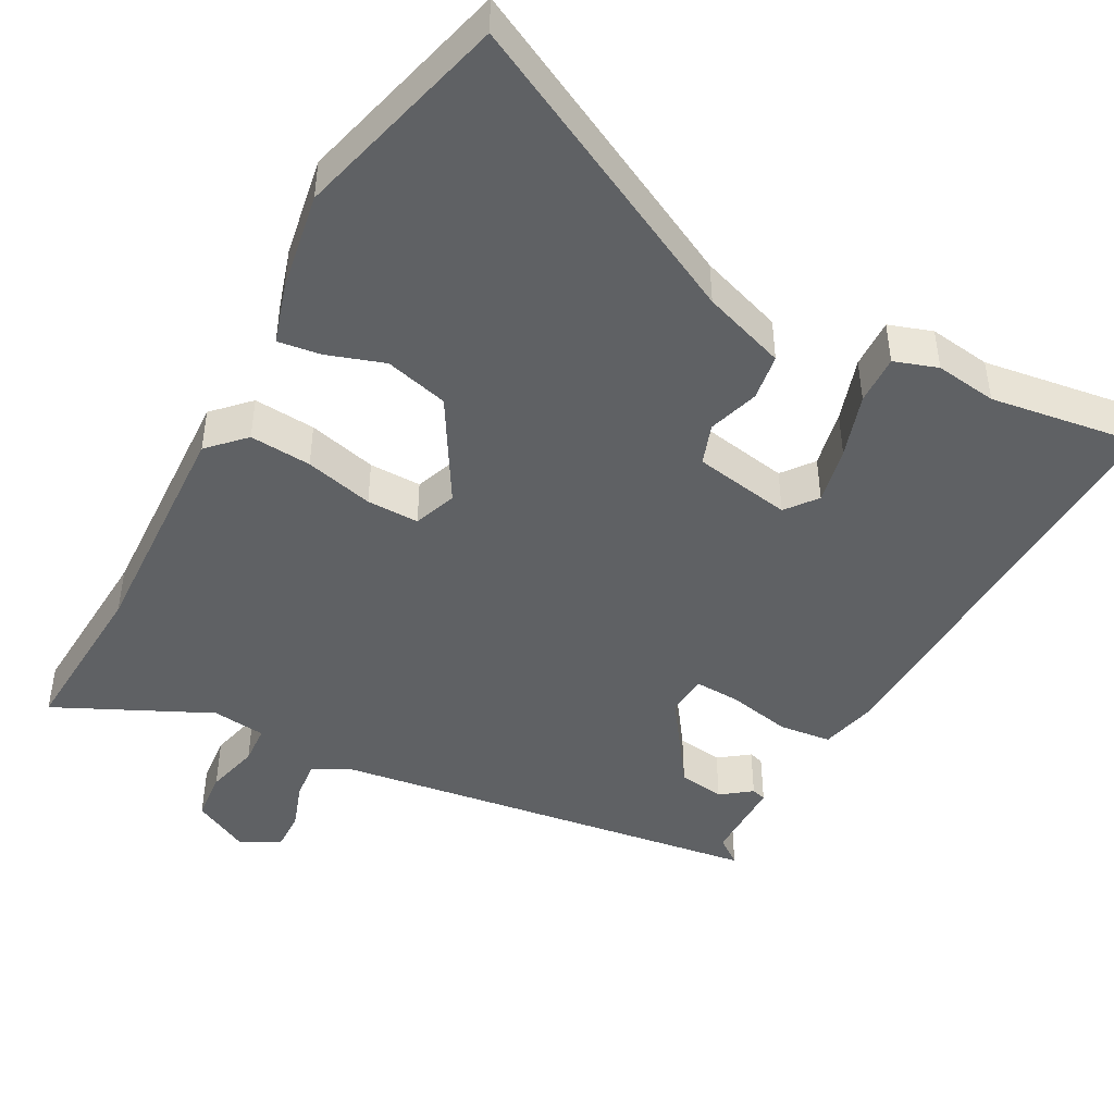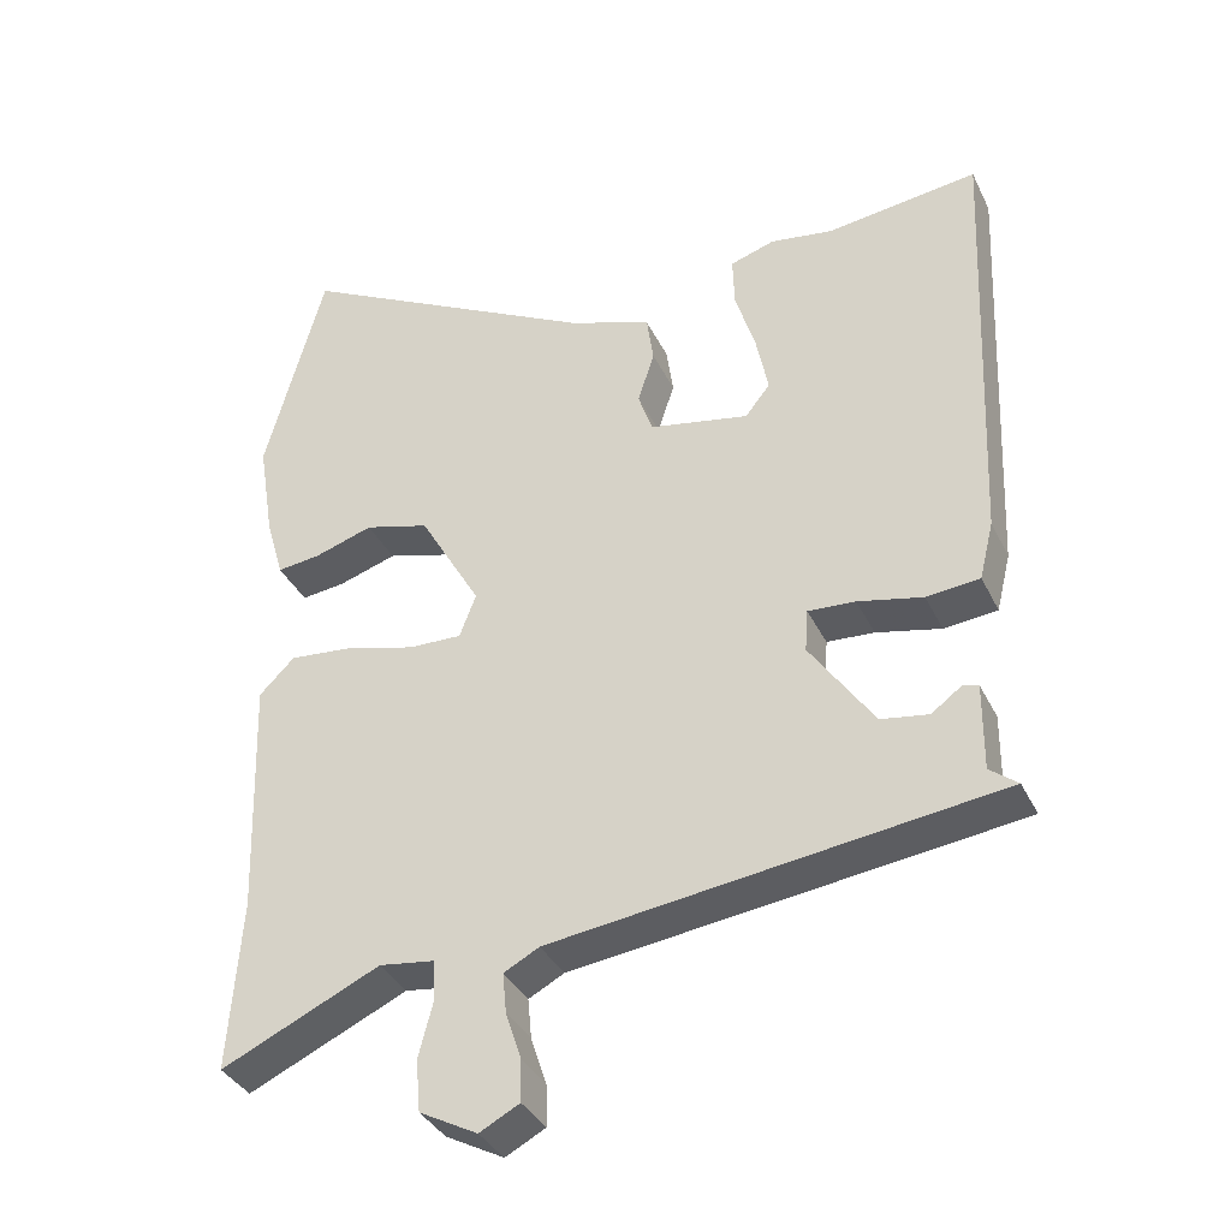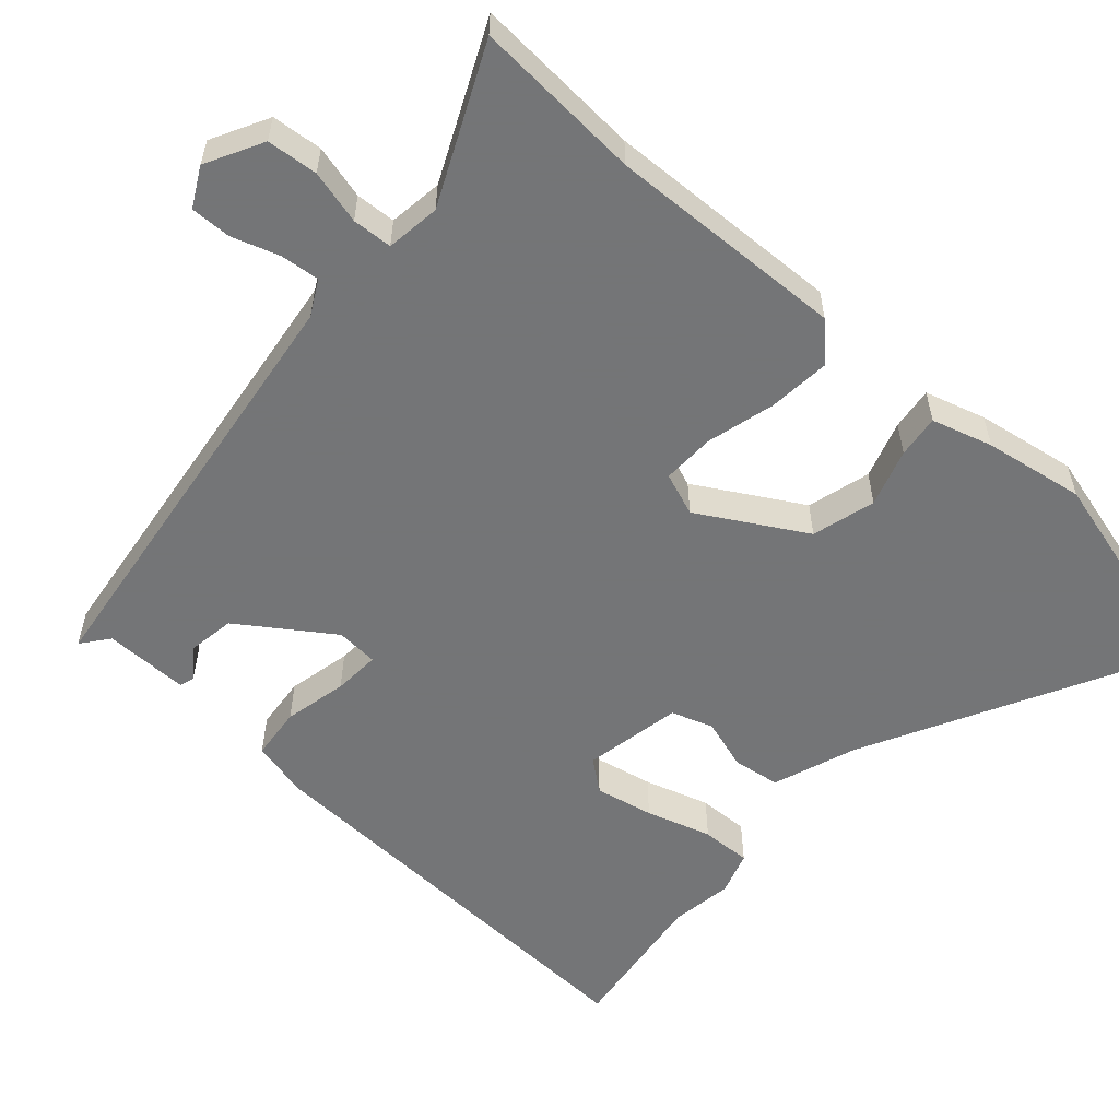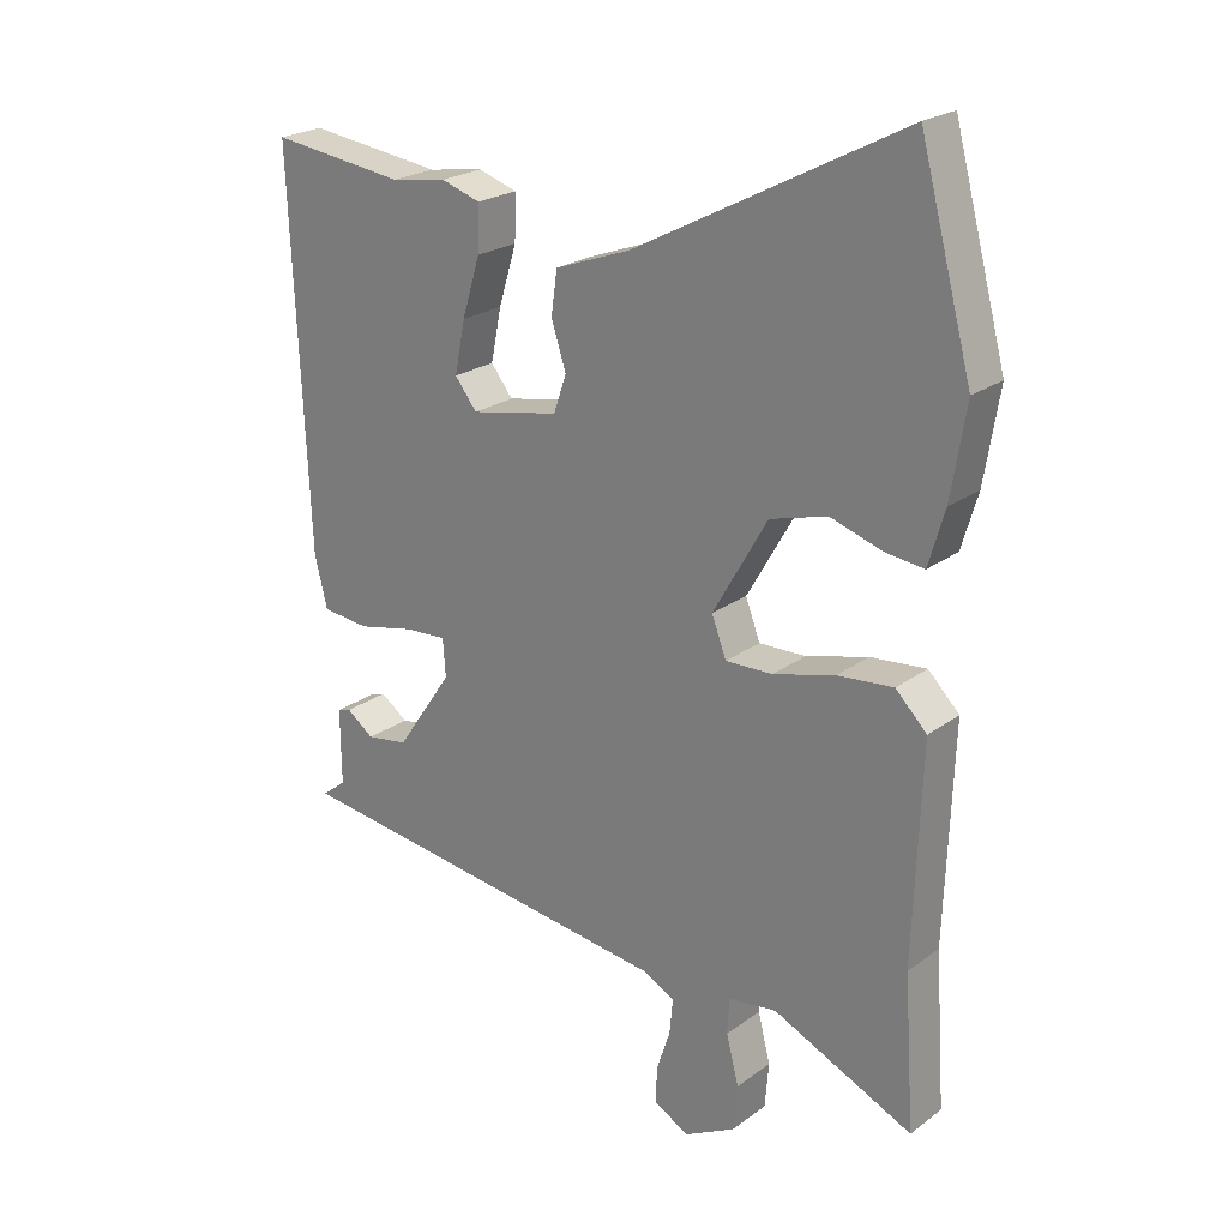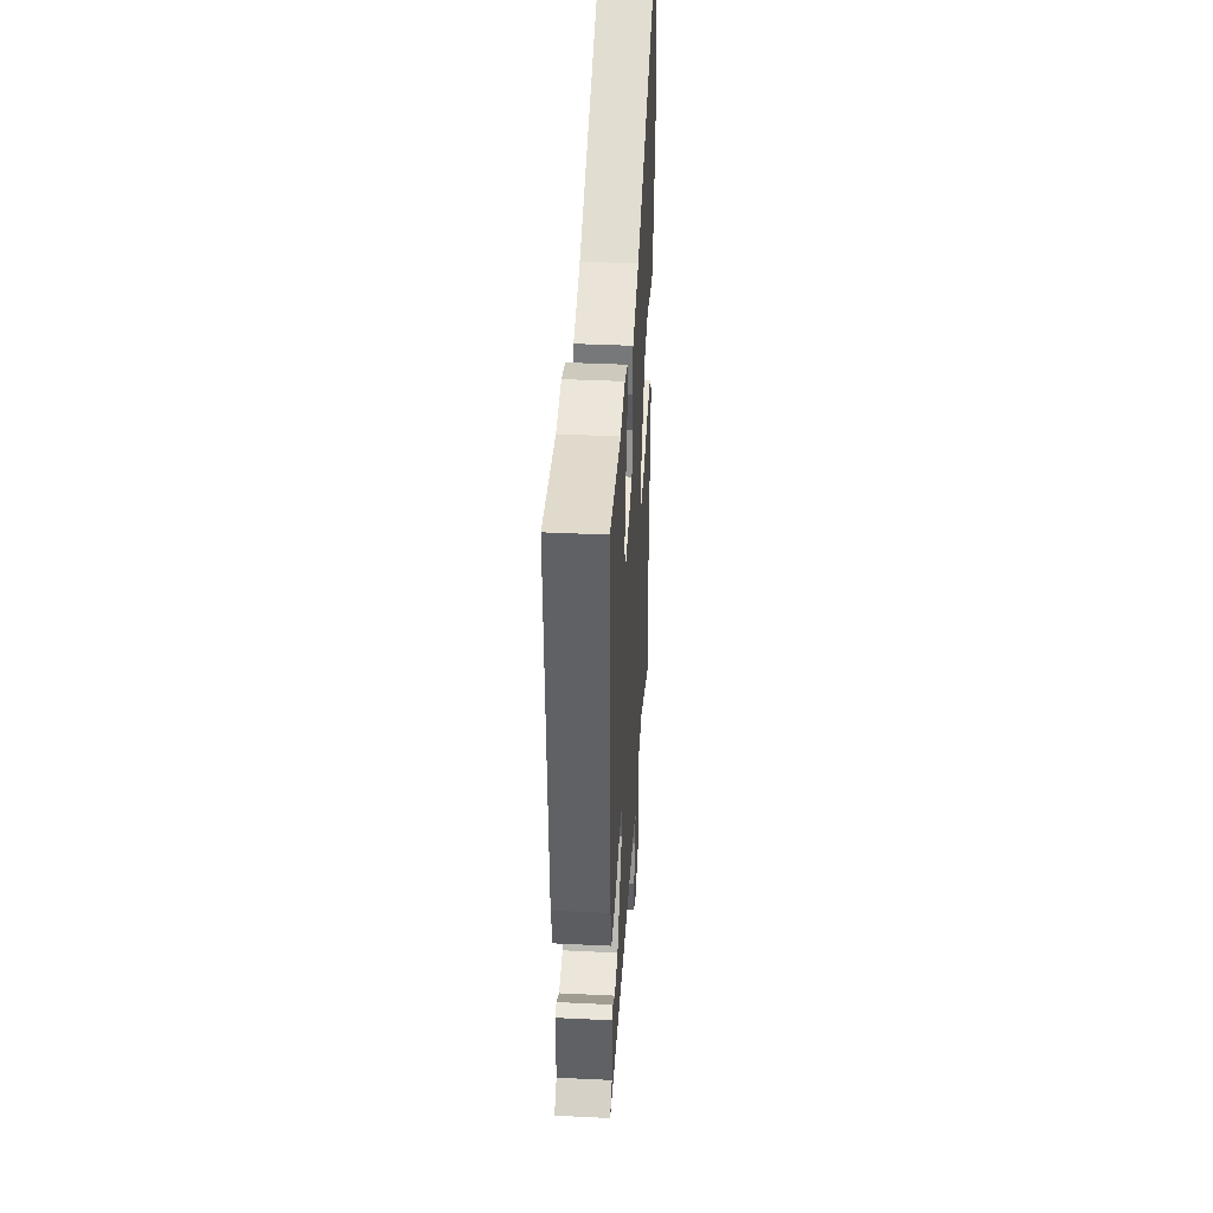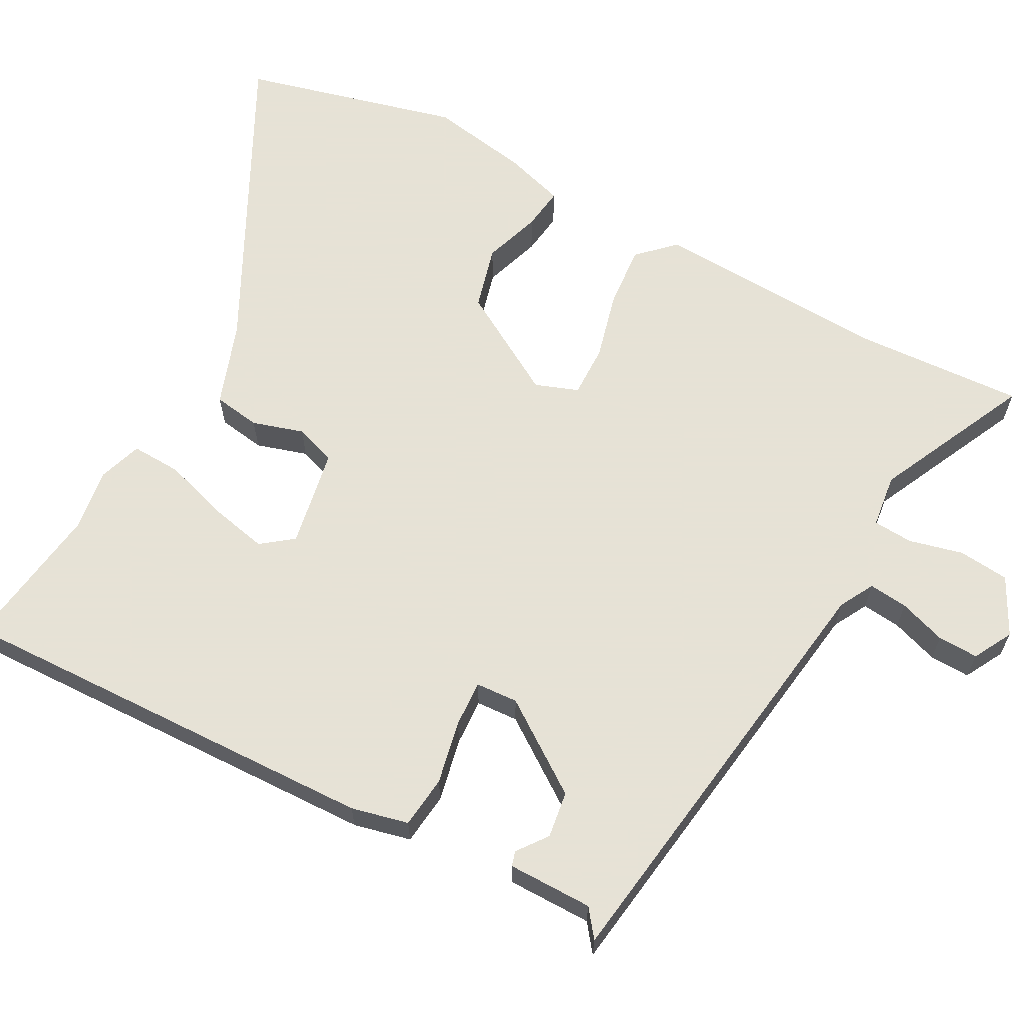
<metadata>
{"format":"obj","ext":"obj","renderer":"f3d","projection":"perspective","resolution":1024,"background":"white","views":[{"elev":-45.4,"azim":-27.7,"up":"+Y"},{"elev":-36.3,"azim":23.5,"up":"+Z"},{"elev":-56.4,"azim":-131.6,"up":"+Y"},{"elev":22.9,"azim":-140.8,"up":"+Z"},{"elev":40.3,"azim":93.4,"up":"+Z"},{"elev":63.8,"azim":119.0,"up":"+Y"}]}
</metadata>
<code>
v -0.507 0.07 -0.603
v -0.491 0.07 -0.375
v -0.502 0.07 -0.053
v -0.455 0.07 -0.006
v -0.371 0.07 -0.014
v -0.278 0.07 -0.039
v -0.207 0.07 -0.041
v -0.185 0.07 0.017
v -0.267 0.07 0.16
v -0.353 0.07 0.184
v -0.431 0.07 0.159
v -0.489 0.07 0.152
v -0.513 0.07 0.234
v -0.535 0.07 0.37
v -0.456 0.07 0.663
v -0.052 0.07 0.451
v 0.061 0.07 0.41
v 0.07 0.07 0.346
v 0.048 0.07 0.277
v 0.067 0.07 0.221
v 0.2 0.07 0.195
v 0.233 0.07 0.237
v 0.217 0.07 0.316
v 0.19 0.07 0.404
v 0.188 0.07 0.472
v 0.247 0.07 0.491
v 0.331 0.07 0.478
v 0.533 0.07 0.504
v 0.508 0.07 -0.08
v 0.489 0.07 -0.157
v 0.418 0.07 -0.164
v 0.332 0.07 -0.145
v 0.269 0.07 -0.141
v 0.265 0.07 -0.198
v 0.35 0.07 -0.322
v 0.413 0.07 -0.332
v 0.454 0.07 -0.302
v 0.474 0.07 -0.308
v 0.473 0.07 -0.423
v 0.51 0.07 -0.452
v -0.083 0.07 -0.528
v -0.13 0.07 -0.553
v -0.125 0.07 -0.606
v -0.104 0.07 -0.67
v -0.103 0.07 -0.725
v -0.156 0.07 -0.753
v -0.233 0.07 -0.712
v -0.239 0.07 -0.643
v -0.22 0.07 -0.57
v -0.223 0.07 -0.516
v -0.296 0.07 -0.506
v -0.507 0 -0.603
v -0.491 0 -0.375
v -0.502 0 -0.053
v -0.455 0 -0.006
v -0.371 0 -0.014
v -0.278 0 -0.039
v -0.207 0 -0.041
v -0.185 0 0.017
v -0.267 0 0.16
v -0.353 0 0.184
v -0.431 0 0.159
v -0.489 0 0.152
v -0.513 0 0.234
v -0.535 0 0.37
v -0.456 0 0.663
v -0.052 0 0.451
v 0.061 0 0.41
v 0.07 0 0.346
v 0.048 0 0.277
v 0.067 0 0.221
v 0.2 0 0.195
v 0.233 0 0.237
v 0.217 0 0.316
v 0.19 0 0.404
v 0.188 0 0.472
v 0.247 0 0.491
v 0.331 0 0.478
v 0.533 0 0.504
v 0.508 0 -0.08
v 0.489 0 -0.157
v 0.418 0 -0.164
v 0.332 0 -0.145
v 0.269 0 -0.141
v 0.265 0 -0.198
v 0.35 0 -0.322
v 0.413 0 -0.332
v 0.454 0 -0.302
v 0.474 0 -0.308
v 0.473 0 -0.423
v 0.51 0 -0.452
v -0.083 0 -0.528
v -0.13 0 -0.553
v -0.125 0 -0.606
v -0.104 0 -0.67
v -0.103 0 -0.725
v -0.156 0 -0.753
v -0.233 0 -0.712
v -0.239 0 -0.643
v -0.22 0 -0.57
v -0.223 0 -0.516
v -0.296 0 -0.506
f 47 48 49
f 46 47 49
f 45 46 49
f 44 45 49
f 43 44 49
f 42 43 49 50
f 41 42 50
f 41 50 51
f 40 41 51
f 39 40 51
f 36 37 38 39
f 35 36 39 51
f 30 31 32
f 29 30 32
f 28 29 32
f 27 28 32
f 27 32 33
f 25 26 27
f 24 25 27
f 23 24 27
f 22 23 27
f 22 27 33
f 21 22 33 34
f 16 17 18 19
f 16 19 20
f 14 15 16
f 13 14 16
f 12 13 16
f 11 12 16
f 10 11 16
f 9 10 16 20
f 20 21 34
f 9 20 34
f 8 9 34
f 4 5 6
f 3 4 6
f 2 3 6
f 2 6 7
f 1 2 7
f 51 1 7
f 34 35 51
f 8 34 51
f 7 8 51
f 100 99 98
f 100 98 97
f 100 97 96
f 100 96 95
f 100 95 94
f 101 100 94 93
f 101 93 92
f 102 101 92
f 102 92 91
f 102 91 90
f 90 89 88 87
f 102 90 87 86
f 83 82 81
f 83 81 80
f 83 80 79
f 83 79 78
f 84 83 78
f 78 77 76
f 78 76 75
f 78 75 74
f 78 74 73
f 84 78 73
f 85 84 73 72
f 70 69 68 67
f 71 70 67
f 67 66 65
f 67 65 64
f 67 64 63
f 67 63 62
f 67 62 61
f 71 67 61 60
f 85 72 71
f 85 71 60
f 85 60 59
f 57 56 55
f 57 55 54
f 57 54 53
f 58 57 53
f 58 53 52
f 58 52 102
f 102 86 85
f 102 85 59
f 102 59 58
f 1 52 53 2
f 2 53 54 3
f 3 54 55 4
f 4 55 56 5
f 5 56 57 6
f 6 57 58 7
f 7 58 59 8
f 8 59 60 9
f 9 60 61 10
f 10 61 62 11
f 11 62 63 12
f 12 63 64 13
f 13 64 65 14
f 14 65 66 15
f 15 66 67 16
f 16 67 68 17
f 17 68 69 18
f 18 69 70 19
f 19 70 71 20
f 20 71 72 21
f 21 72 73 22
f 22 73 74 23
f 23 74 75 24
f 24 75 76 25
f 25 76 77 26
f 26 77 78 27
f 27 78 79 28
f 28 79 80 29
f 29 80 81 30
f 30 81 82 31
f 31 82 83 32
f 32 83 84 33
f 33 84 85 34
f 34 85 86 35
f 35 86 87 36
f 36 87 88 37
f 37 88 89 38
f 38 89 90 39
f 39 90 91 40
f 40 91 92 41
f 41 92 93 42
f 42 93 94 43
f 43 94 95 44
f 44 95 96 45
f 45 96 97 46
f 46 97 98 47
f 47 98 99 48
f 48 99 100 49
f 49 100 101 50
f 50 101 102 51
f 51 102 52 1

</code>
